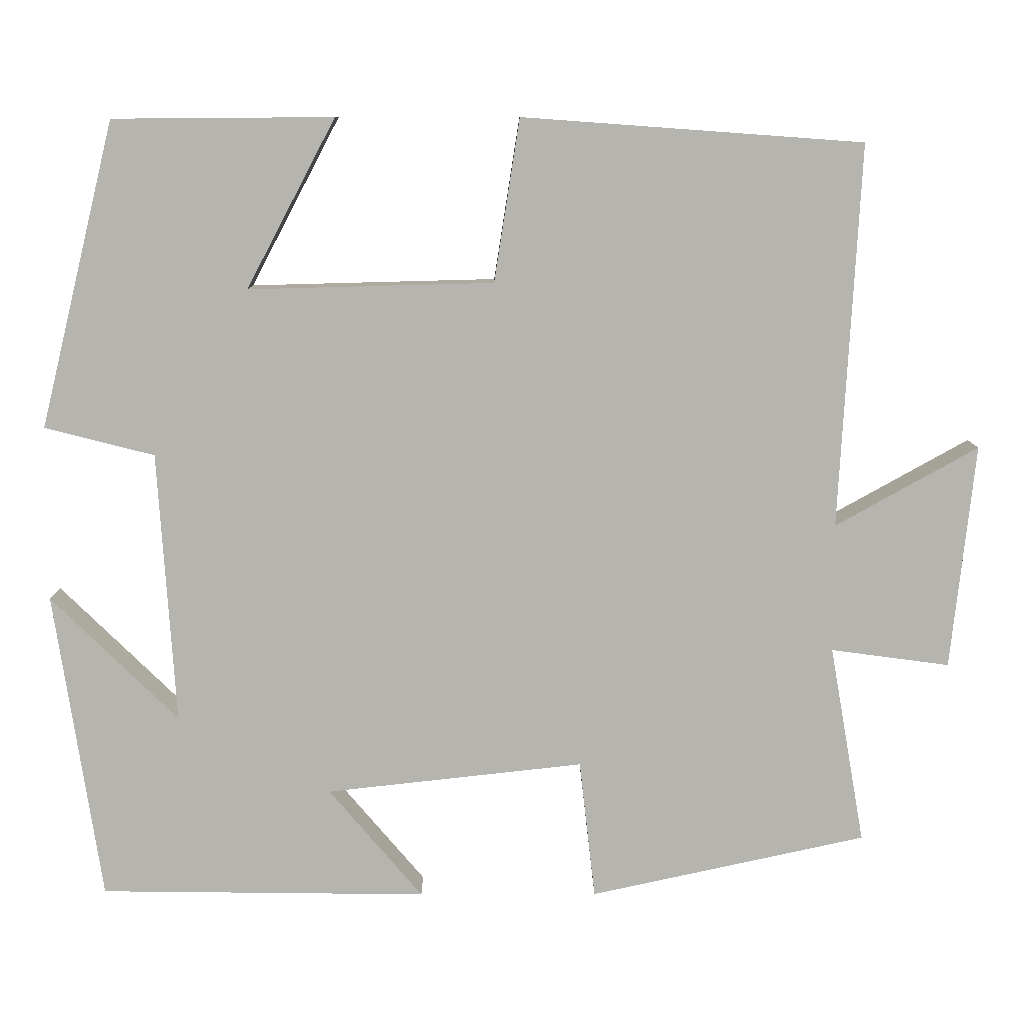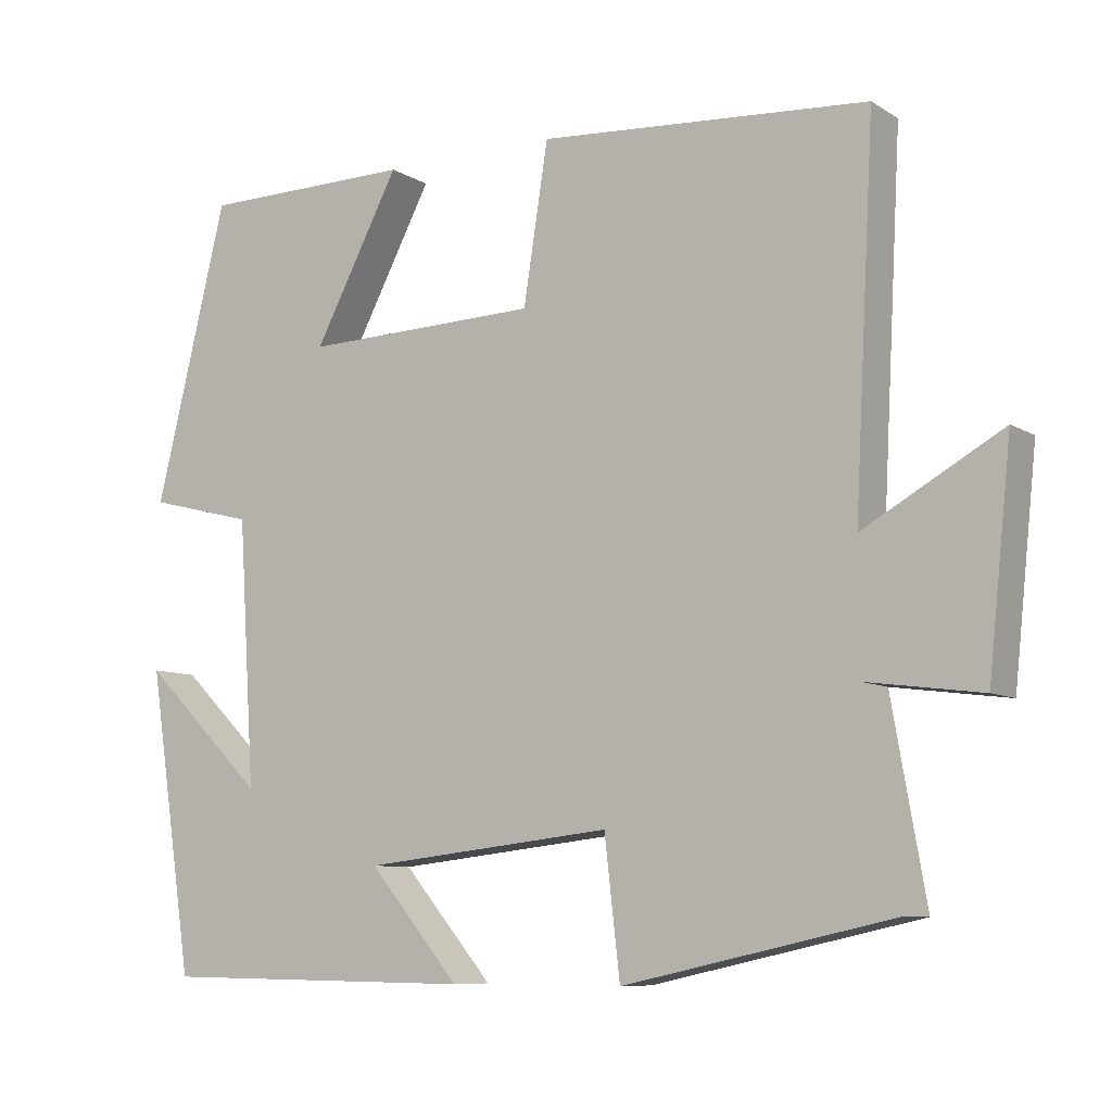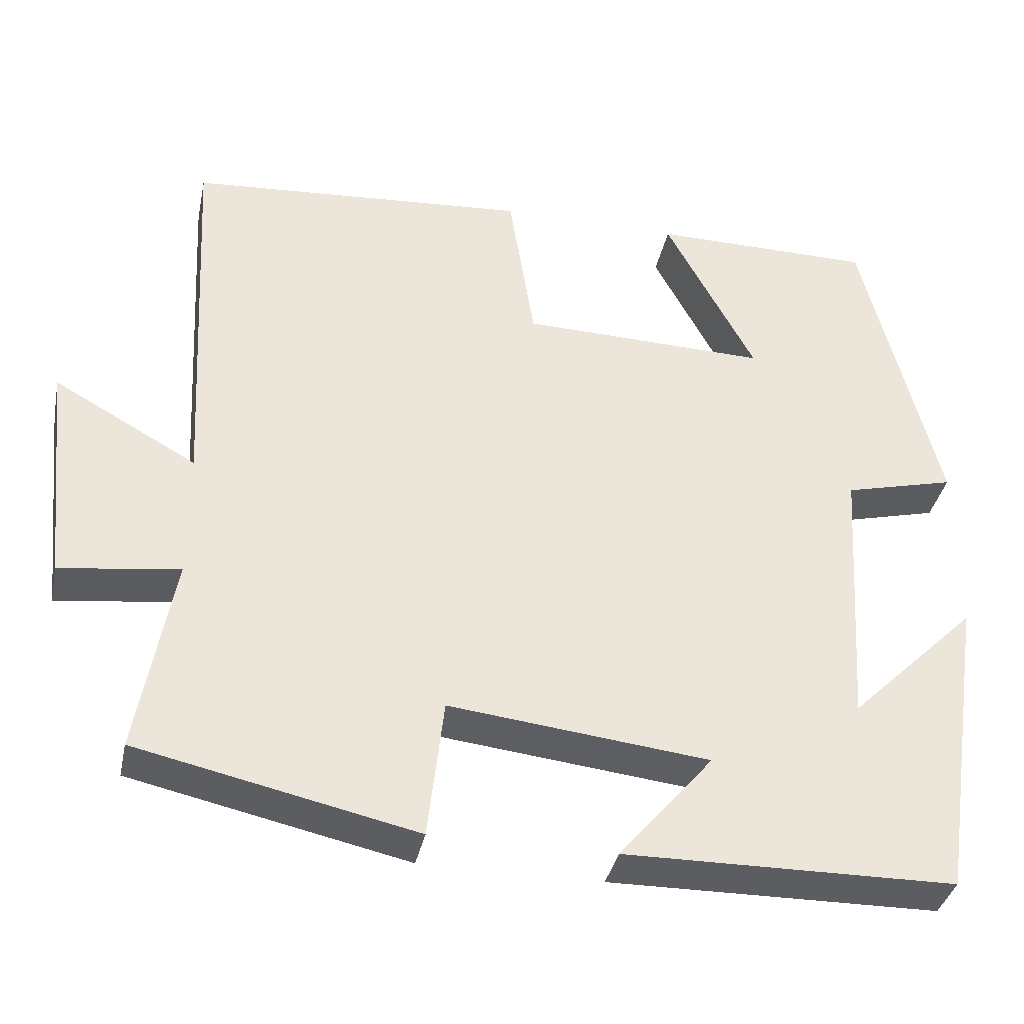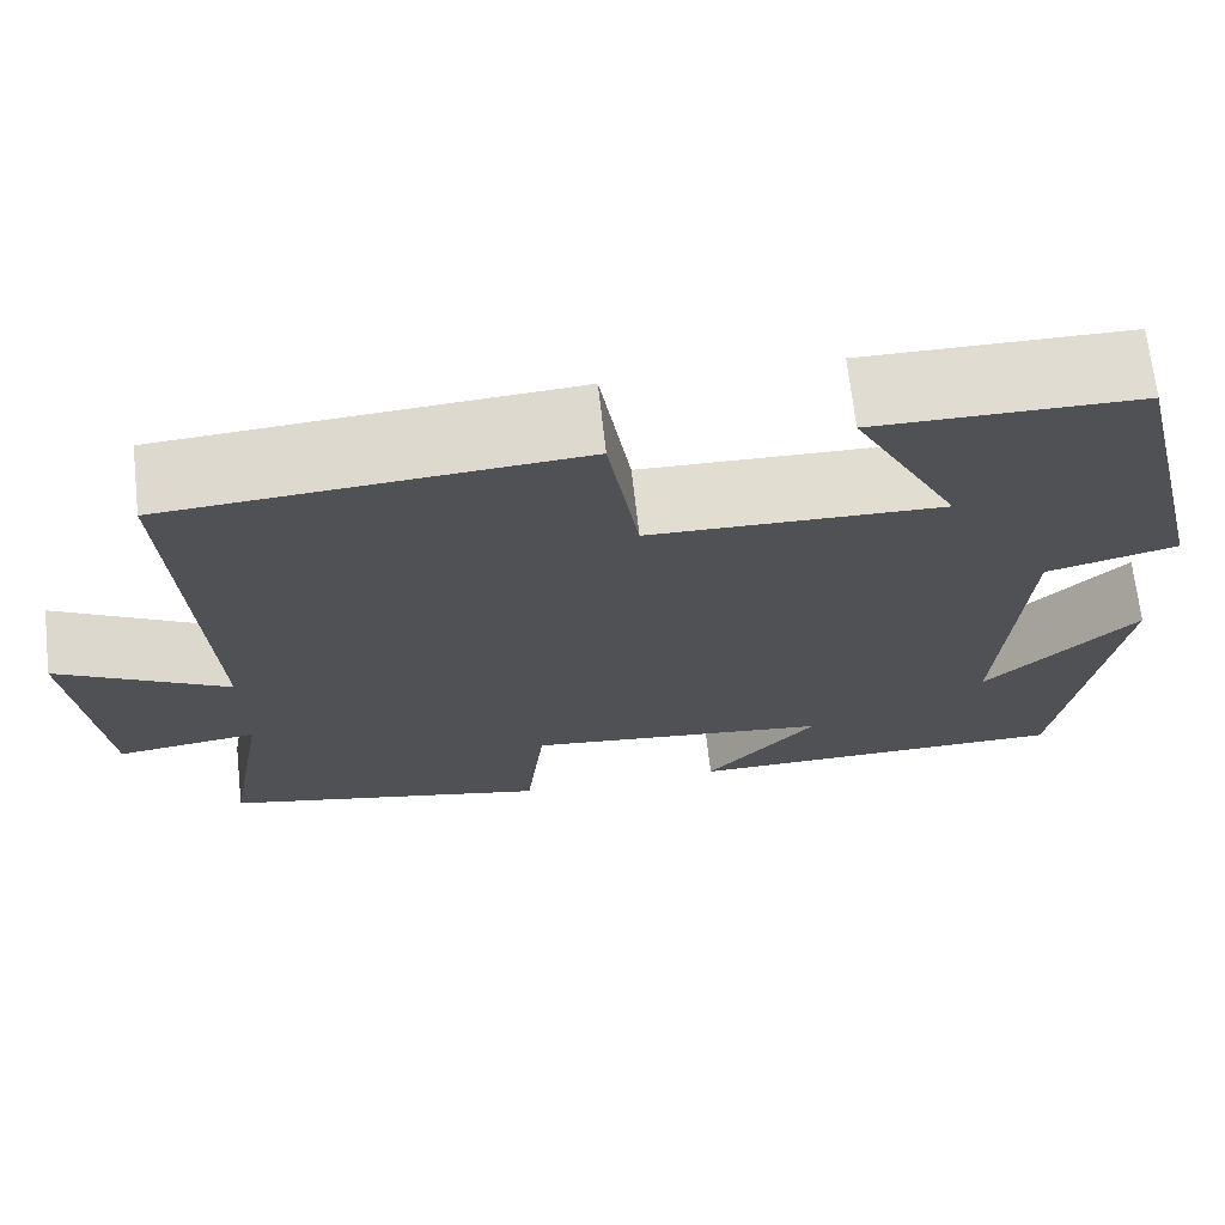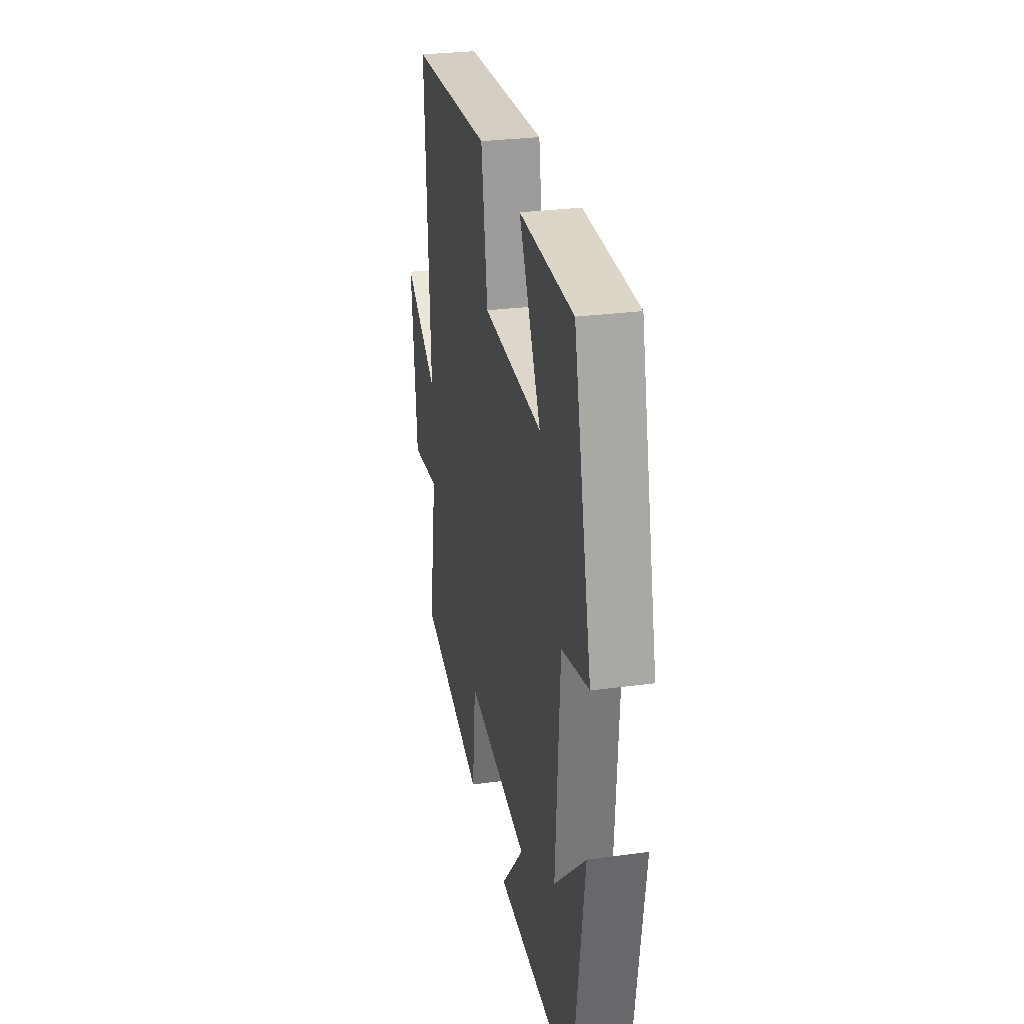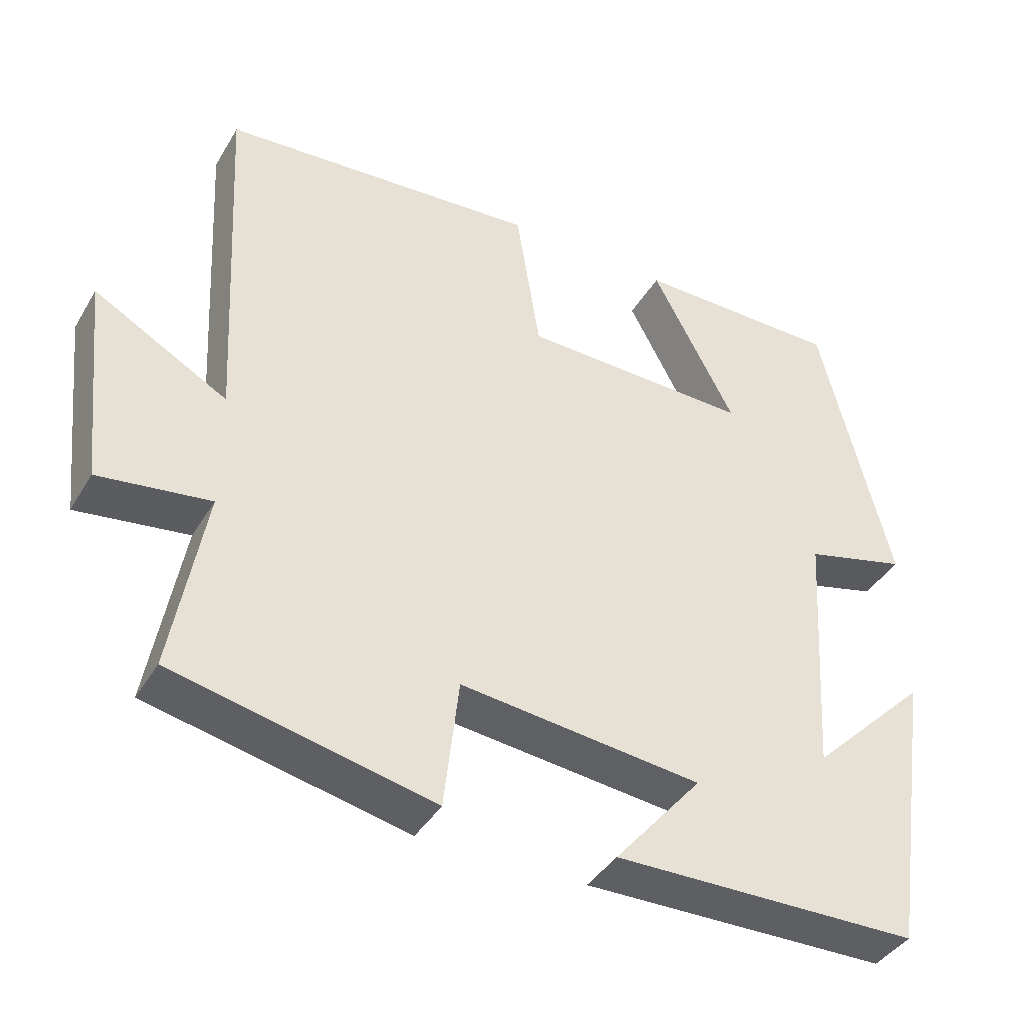
<metadata>
{"format":"obj","ext":"obj","renderer":"f3d","projection":"perspective","resolution":1024,"background":"white","views":[{"elev":9.6,"azim":-0.3,"up":"+Z"},{"elev":-8.5,"azim":32.7,"up":"+Z"},{"elev":-36.9,"azim":168.3,"up":"+Z"},{"elev":69.3,"azim":173.6,"up":"+Z"},{"elev":29.2,"azim":-101.3,"up":"+Z"},{"elev":-40.2,"azim":151.8,"up":"+Z"}]}
</metadata>
<code>
v 0.526 0.07 0.469
v 0.5 0.07 -0.012
v 0.679 0.07 0.088
v 0.649 0.07 -0.194
v 0.5 0.07 -0.174
v 0.544 0.07 -0.424
v 0.197 0.07 -0.5
v 0.177 0.07 -0.325
v -0.147 0.07 -0.361
v -0.029 0.07 -0.5
v -0.441 0.07 -0.495
v -0.5 0.07 -0.106
v -0.34 0.07 -0.263
v -0.362 0.07 0.079
v -0.5 0.07 0.114
v -0.406 0.07 0.498
v -0.129 0.07 0.5
v -0.241 0.07 0.288
v 0.067 0.07 0.296
v 0.099 0.07 0.5
v 0.526 0 0.469
v 0.5 0 -0.012
v 0.679 0 0.088
v 0.649 0 -0.194
v 0.5 0 -0.174
v 0.544 0 -0.424
v 0.197 0 -0.5
v 0.177 0 -0.325
v -0.147 0 -0.361
v -0.029 0 -0.5
v -0.441 0 -0.495
v -0.5 0 -0.106
v -0.34 0 -0.263
v -0.362 0 0.079
v -0.5 0 0.114
v -0.406 0 0.498
v -0.129 0 0.5
v -0.241 0 0.288
v 0.067 0 0.296
v 0.099 0 0.5
f 19 20 1 2
f 18 19 2
f 16 17 18
f 15 16 18
f 14 15 18
f 13 14 18 2
f 11 12 13
f 9 10 11 13
f 8 9 13 2
f 5 6 7 8
f 5 8 2 3
f 3 4 5
f 22 21 40 39
f 22 39 38
f 38 37 36
f 38 36 35
f 38 35 34
f 22 38 34 33
f 33 32 31
f 33 31 30 29
f 22 33 29 28
f 28 27 26 25
f 23 22 28 25
f 25 24 23
f 1 21 22 2
f 2 22 23 3
f 3 23 24 4
f 4 24 25 5
f 5 25 26 6
f 6 26 27 7
f 7 27 28 8
f 8 28 29 9
f 9 29 30 10
f 10 30 31 11
f 11 31 32 12
f 12 32 33 13
f 13 33 34 14
f 14 34 35 15
f 15 35 36 16
f 16 36 37 17
f 17 37 38 18
f 18 38 39 19
f 19 39 40 20
f 20 40 21 1

</code>
